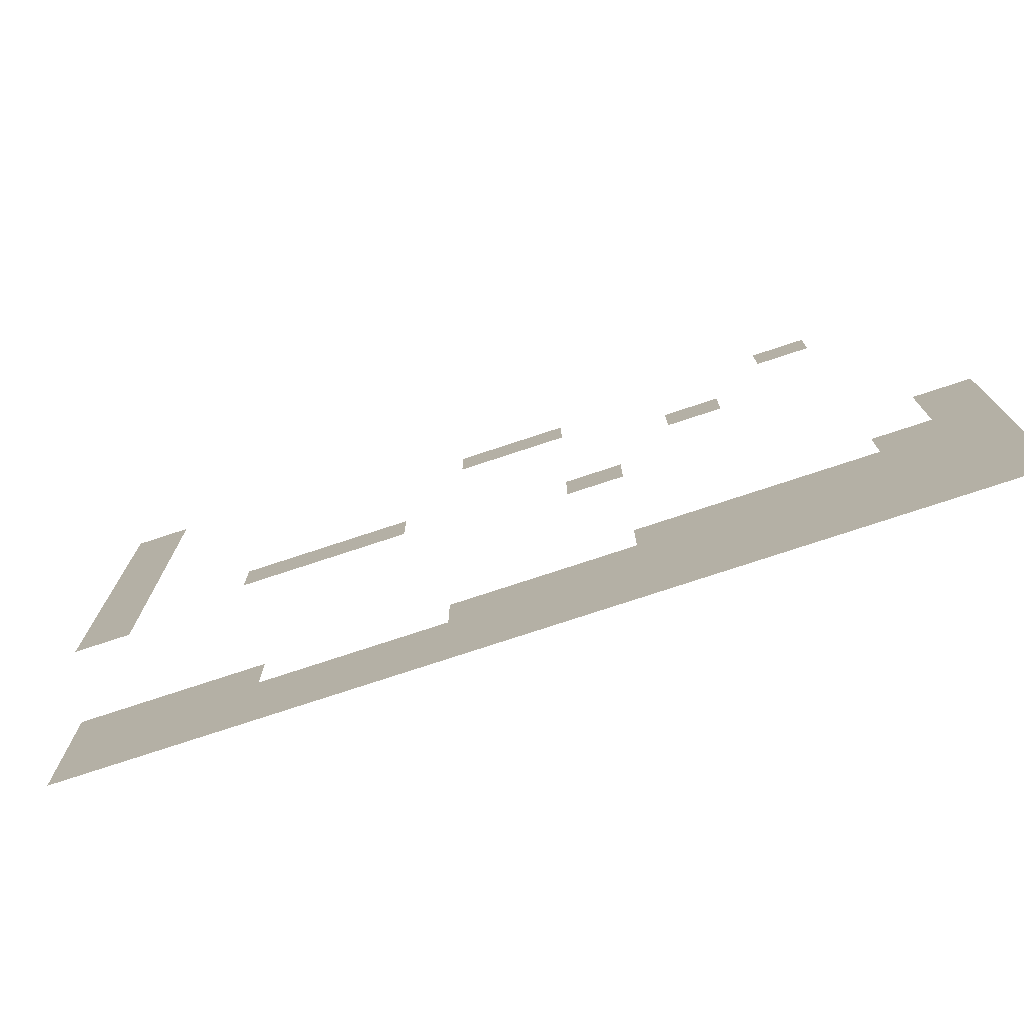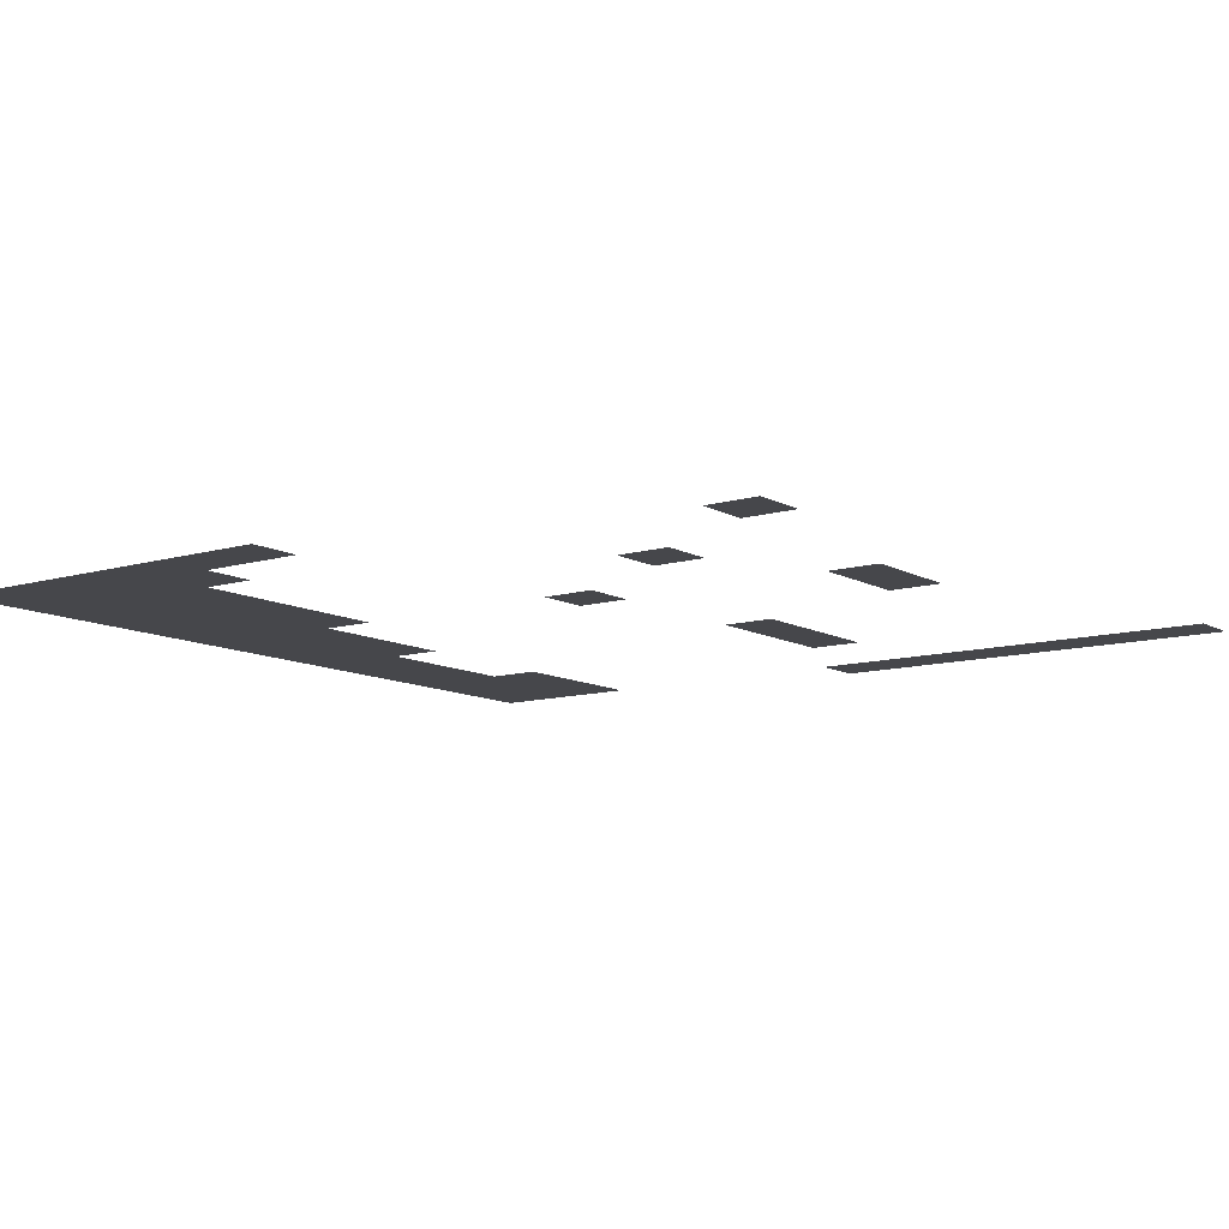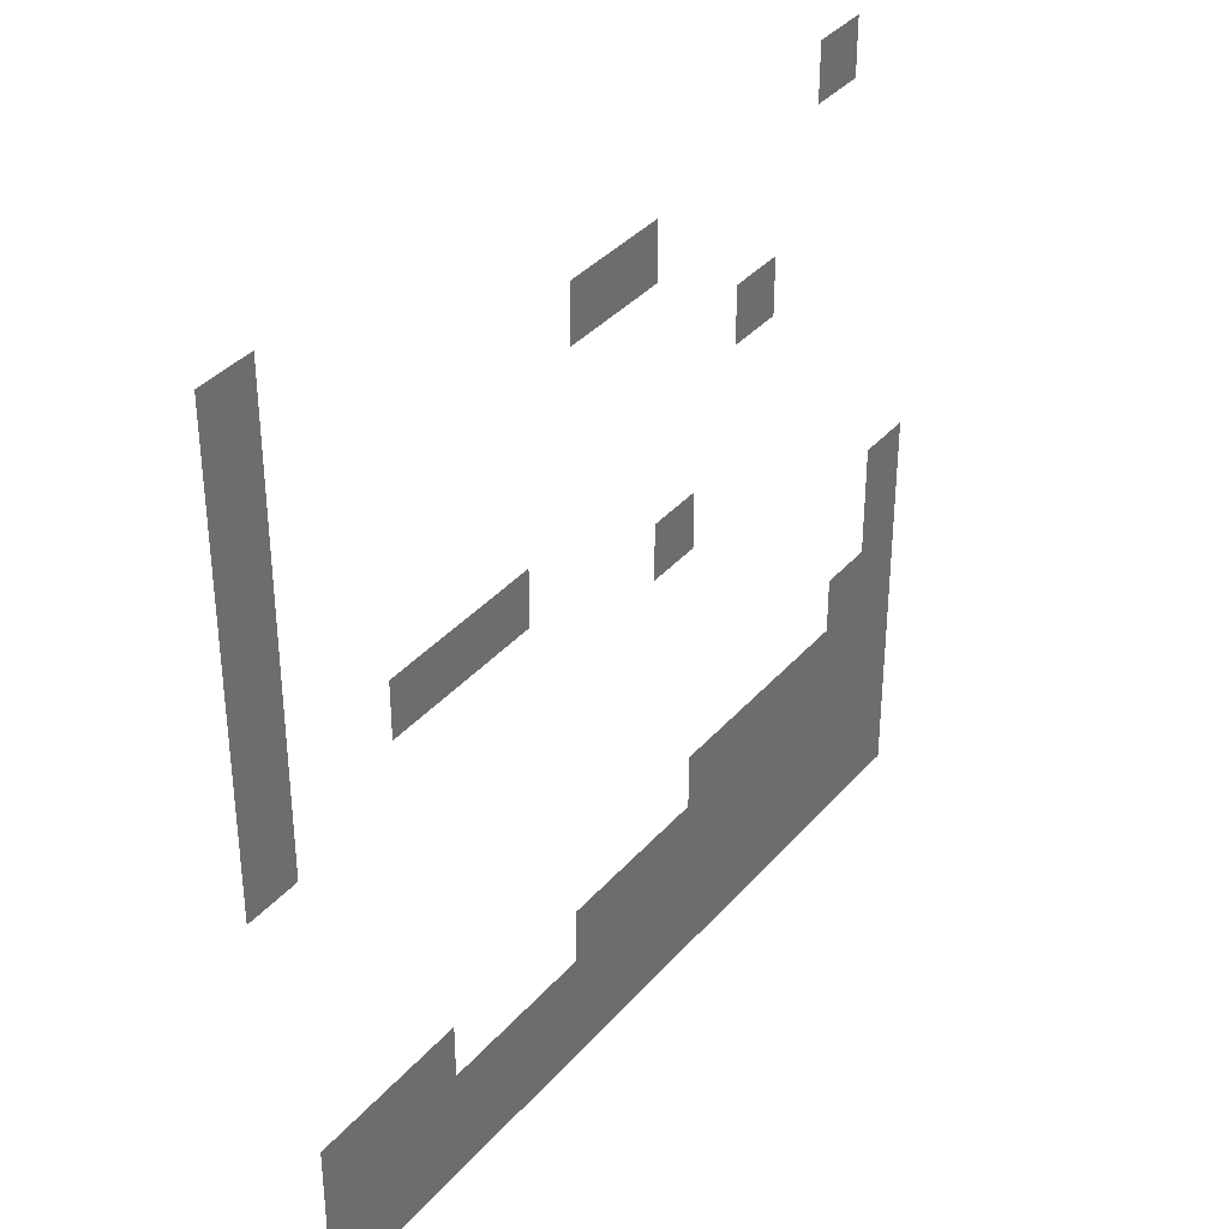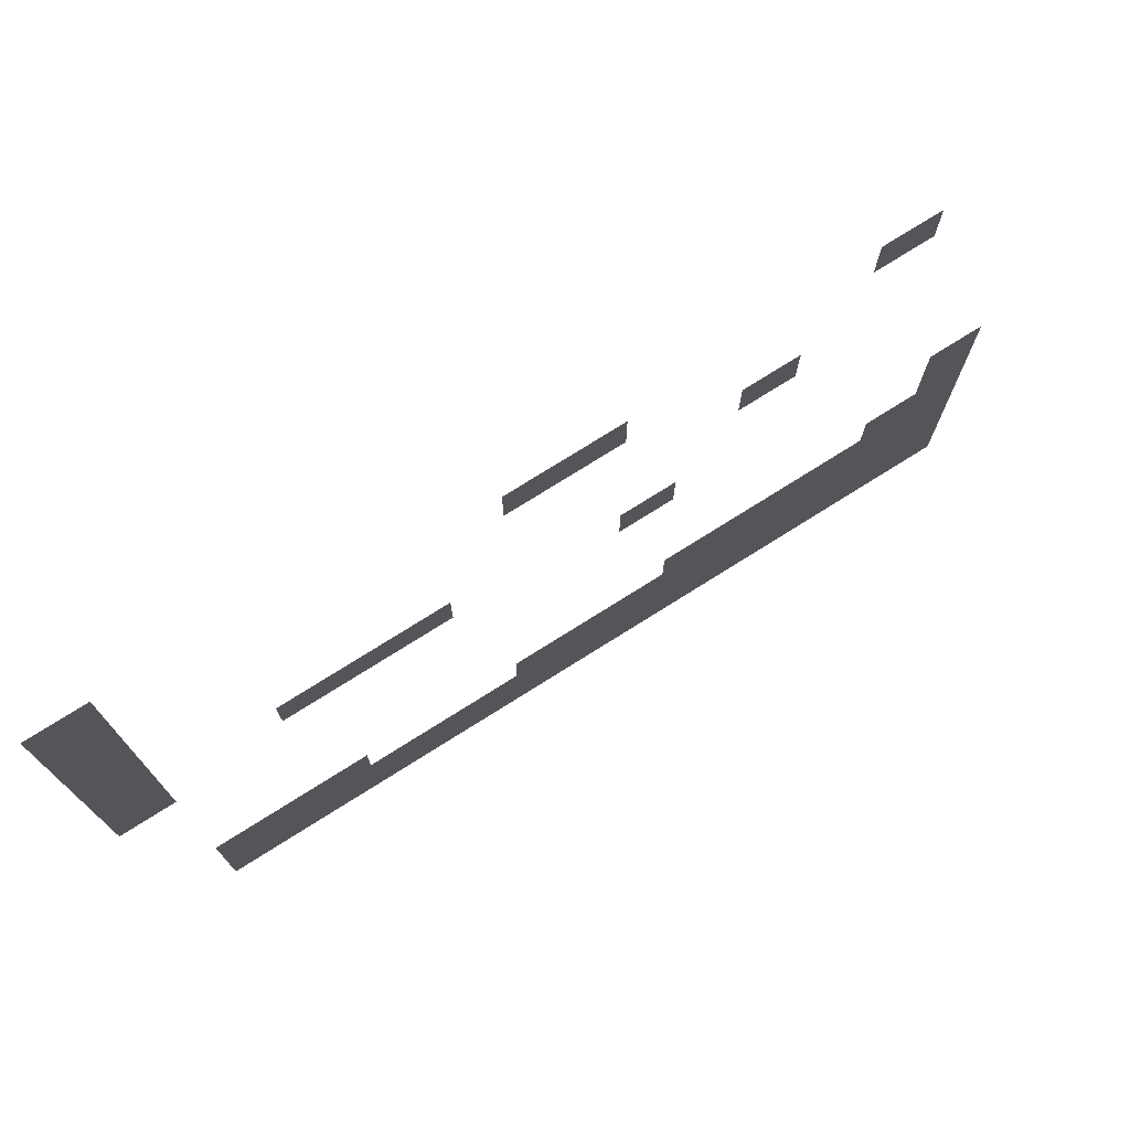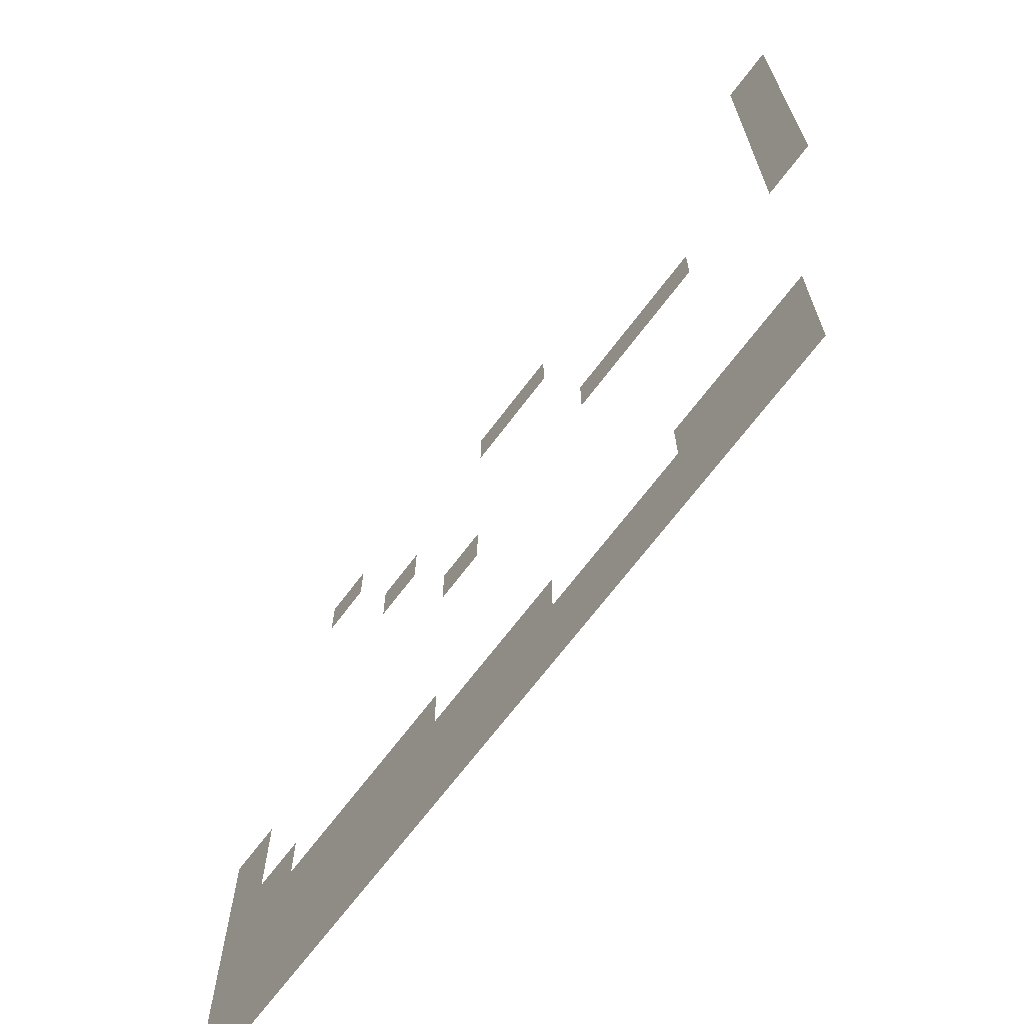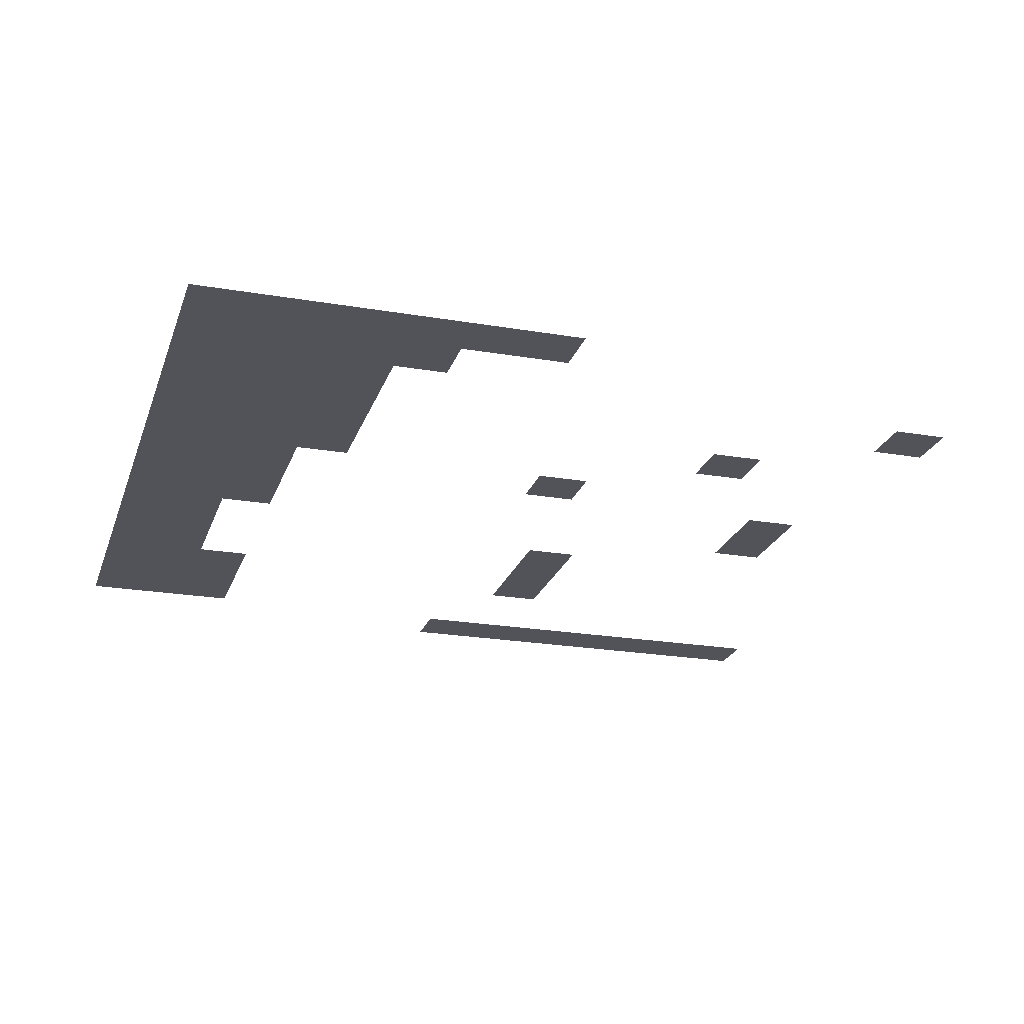
<metadata>
{"format":"obj","ext":"obj","renderer":"f3d","projection":"perspective","resolution":1024,"background":"white","views":[{"elev":-77.1,"azim":18.2,"up":"+Y"},{"elev":-10.7,"azim":126.5,"up":"+Z"},{"elev":36.9,"azim":-54.6,"up":"+Y"},{"elev":76.2,"azim":-32.1,"up":"+Y"},{"elev":-69.2,"azim":-127.1,"up":"+Y"},{"elev":-22.6,"azim":73.6,"up":"+Z"}]}
</metadata>
<code>
v -15 -1 0
v -16 -1 0
v -16 0 0
v -15 0 0
v -2 -2 0
v -3 -2 0
v -3 -1 0
v -2 -1 0
v -15 -2 0
v -16 -2 0
v -16 -1 0
v -15 -1 0
v -7 -3 0
v -8 -3 0
v -8 -2 0
v -7 -2 0
v -8 -3 0
v -9 -3 0
v -9 -2 0
v -8 -2 0
v -15 -3 0
v -16 -3 0
v -16 -2 0
v -15 -2 0
v -15 -4 0
v -16 -4 0
v -16 -3 0
v -15 -3 0
v -4 -5 0
v -5 -5 0
v -5 -4 0
v -4 -4 0
v -15 -5 0
v -16 -5 0
v -16 -4 0
v -15 -4 0
v -15 -6 0
v -16 -6 0
v -16 -5 0
v -15 -5 0
v -10 -7 0
v -11 -7 0
v -11 -6 0
v -10 -6 0
v -11 -7 0
v -12 -7 0
v -12 -6 0
v -11 -6 0
v -12 -7 0
v -13 -7 0
v -13 -6 0
v -12 -6 0
v -15 -7 0
v -16 -7 0
v -16 -6 0
v -15 -6 0
v -6 -8 0
v -7 -8 0
v -7 -7 0
v -6 -7 0
v -15 -8 0
v -16 -8 0
v -16 -7 0
v -15 -7 0
v 0 -10 0
v -1 -10 0
v -1 -9 0
v 0 -9 0
v 0 -11 0
v -1 -11 0
v -1 -10 0
v 0 -10 0
v 0 -12 0
v -1 -12 0
v -1 -11 0
v 0 -11 0
v -1 -12 0
v -2 -12 0
v -2 -11 0
v -1 -11 0
v 0 -13 0
v -1 -13 0
v -1 -12 0
v 0 -12 0
v -1 -13 0
v -2 -13 0
v -2 -12 0
v -1 -12 0
v -2 -13 0
v -3 -13 0
v -3 -12 0
v -2 -12 0
v -3 -13 0
v -4 -13 0
v -4 -12 0
v -3 -12 0
v -4 -13 0
v -5 -13 0
v -5 -12 0
v -4 -12 0
v -5 -13 0
v -6 -13 0
v -6 -12 0
v -5 -12 0
v 0 -14 0
v -1 -14 0
v -1 -13 0
v 0 -13 0
v -1 -14 0
v -2 -14 0
v -2 -13 0
v -1 -13 0
v -2 -14 0
v -3 -14 0
v -3 -13 0
v -2 -13 0
v -3 -14 0
v -4 -14 0
v -4 -13 0
v -3 -13 0
v -4 -14 0
v -5 -14 0
v -5 -13 0
v -4 -13 0
v -5 -14 0
v -6 -14 0
v -6 -13 0
v -5 -13 0
v -6 -14 0
v -7 -14 0
v -7 -13 0
v -6 -13 0
v -7 -14 0
v -8 -14 0
v -8 -13 0
v -7 -13 0
v -8 -14 0
v -9 -14 0
v -9 -13 0
v -8 -13 0
v -12 -14 0
v -13 -14 0
v -13 -13 0
v -12 -13 0
v -13 -14 0
v -14 -14 0
v -14 -13 0
v -13 -13 0
v -14 -14 0
v -15 -14 0
v -15 -13 0
v -14 -13 0
v 0 -15 0
v -1 -15 0
v -1 -14 0
v 0 -14 0
v -1 -15 0
v -2 -15 0
v -2 -14 0
v -1 -14 0
v -2 -15 0
v -3 -15 0
v -3 -14 0
v -2 -14 0
v -3 -15 0
v -4 -15 0
v -4 -14 0
v -3 -14 0
v -4 -15 0
v -5 -15 0
v -5 -14 0
v -4 -14 0
v -5 -15 0
v -6 -15 0
v -6 -14 0
v -5 -14 0
v -6 -15 0
v -7 -15 0
v -7 -14 0
v -6 -14 0
v -7 -15 0
v -8 -15 0
v -8 -14 0
v -7 -14 0
v -8 -15 0
v -9 -15 0
v -9 -14 0
v -8 -14 0
v -9 -15 0
v -10 -15 0
v -10 -14 0
v -9 -14 0
v -10 -15 0
v -11 -15 0
v -11 -14 0
v -10 -14 0
v -11 -15 0
v -12 -15 0
v -12 -14 0
v -11 -14 0
v -12 -15 0
v -13 -15 0
v -13 -14 0
v -12 -14 0
v -13 -15 0
v -14 -15 0
v -14 -14 0
v -13 -14 0
v -14 -15 0
v -15 -15 0
v -15 -14 0
v -14 -14 0
v 0 -16 0
v -1 -16 0
v -1 -15 0
v 0 -15 0
v -1 -16 0
v -2 -16 0
v -2 -15 0
v -1 -15 0
v -2 -16 0
v -3 -16 0
v -3 -15 0
v -2 -15 0
v -3 -16 0
v -4 -16 0
v -4 -15 0
v -3 -15 0
v -4 -16 0
v -5 -16 0
v -5 -15 0
v -4 -15 0
v -5 -16 0
v -6 -16 0
v -6 -15 0
v -5 -15 0
v -6 -16 0
v -7 -16 0
v -7 -15 0
v -6 -15 0
v -7 -16 0
v -8 -16 0
v -8 -15 0
v -7 -15 0
v -8 -16 0
v -9 -16 0
v -9 -15 0
v -8 -15 0
v -9 -16 0
v -10 -16 0
v -10 -15 0
v -9 -15 0
v -10 -16 0
v -11 -16 0
v -11 -15 0
v -10 -15 0
v -11 -16 0
v -12 -16 0
v -12 -15 0
v -11 -15 0
v -12 -16 0
v -13 -16 0
v -13 -15 0
v -12 -15 0
v -13 -16 0
v -14 -16 0
v -14 -15 0
v -13 -15 0
v -14 -16 0
v -15 -16 0
v -15 -15 0
v -14 -15 0
g Map_Master_mesh_0206
f 1 2 3 4
f 5 6 7 8
f 9 10 11 12
f 13 14 15 16
f 17 18 19 20
f 21 22 23 24
f 25 26 27 28
f 29 30 31 32
f 33 34 35 36
f 37 38 39 40
f 41 42 43 44
f 45 46 47 48
f 49 50 51 52
f 53 54 55 56
f 57 58 59 60
f 61 62 63 64
f 65 66 67 68
f 69 70 71 72
f 73 74 75 76
f 77 78 79 80
f 81 82 83 84
f 85 86 87 88
f 89 90 91 92
f 93 94 95 96
f 97 98 99 100
f 101 102 103 104
f 105 106 107 108
f 109 110 111 112
f 113 114 115 116
f 117 118 119 120
f 121 122 123 124
f 125 126 127 128
f 129 130 131 132
f 133 134 135 136
f 137 138 139 140
f 141 142 143 144
f 145 146 147 148
f 149 150 151 152
f 153 154 155 156
f 157 158 159 160
f 161 162 163 164
f 165 166 167 168
f 169 170 171 172
f 173 174 175 176
f 177 178 179 180
f 181 182 183 184
f 185 186 187 188
f 189 190 191 192
f 193 194 195 196
f 197 198 199 200
f 201 202 203 204
f 205 206 207 208
f 209 210 211 212
f 213 214 215 216
f 217 218 219 220
f 221 222 223 224
f 225 226 227 228
f 229 230 231 232
f 233 234 235 236
f 237 238 239 240
f 241 242 243 244
f 245 246 247 248
f 249 250 251 252
f 253 254 255 256
f 257 258 259 260
f 261 262 263 264
f 265 266 267 268
f 269 270 271 272

</code>
